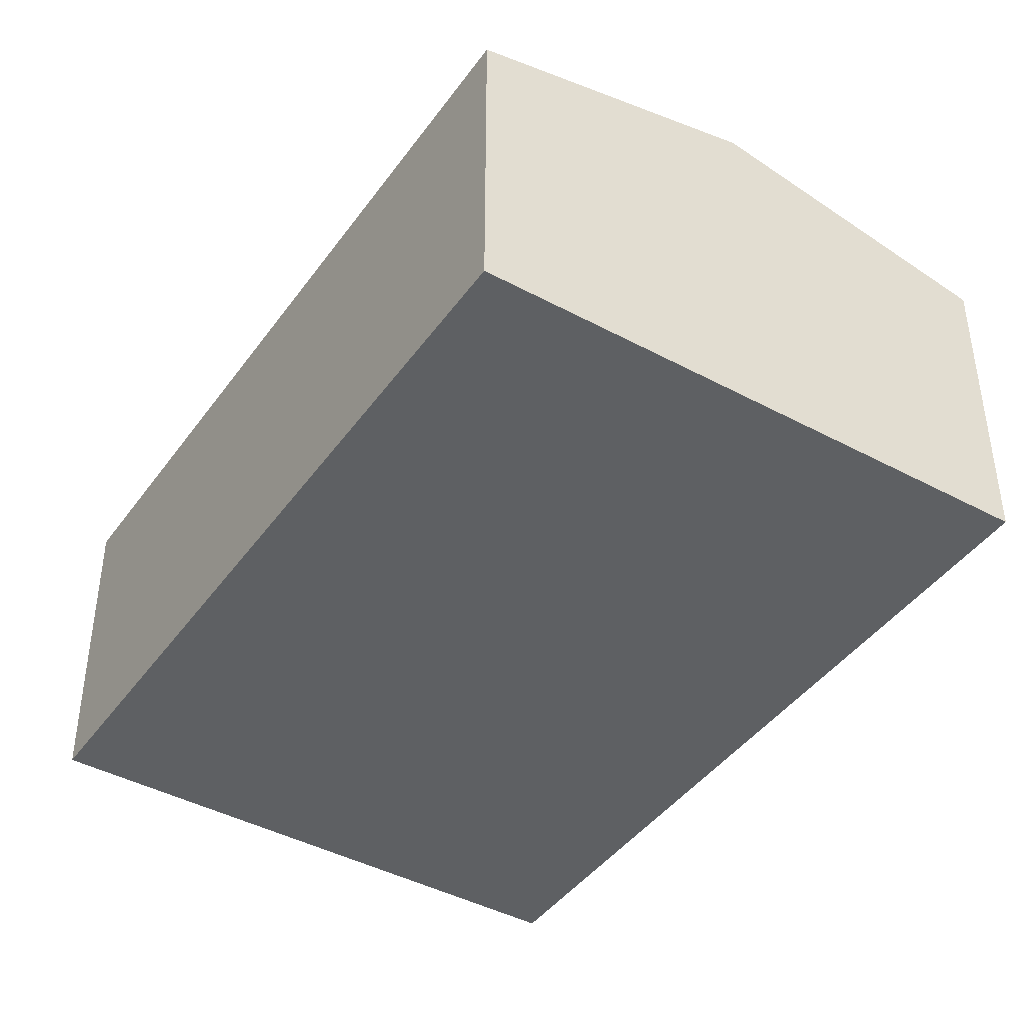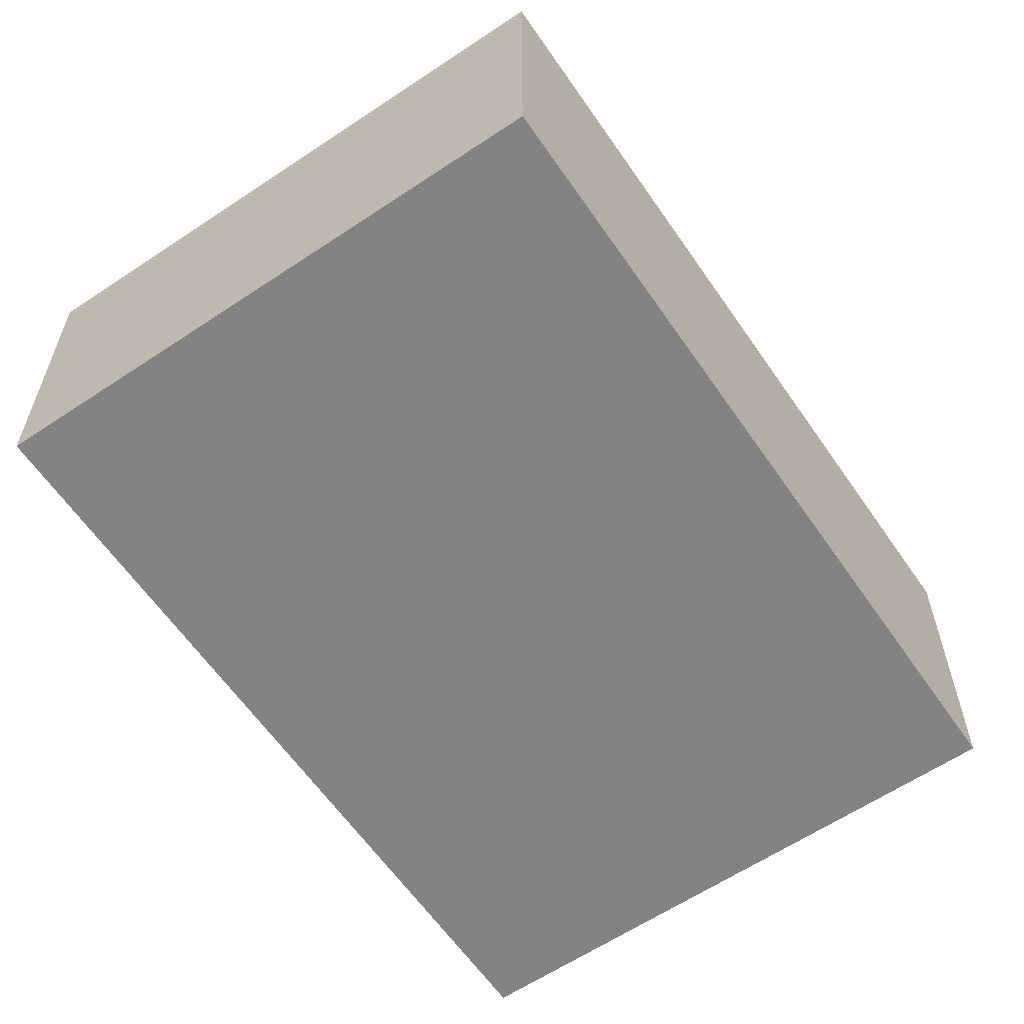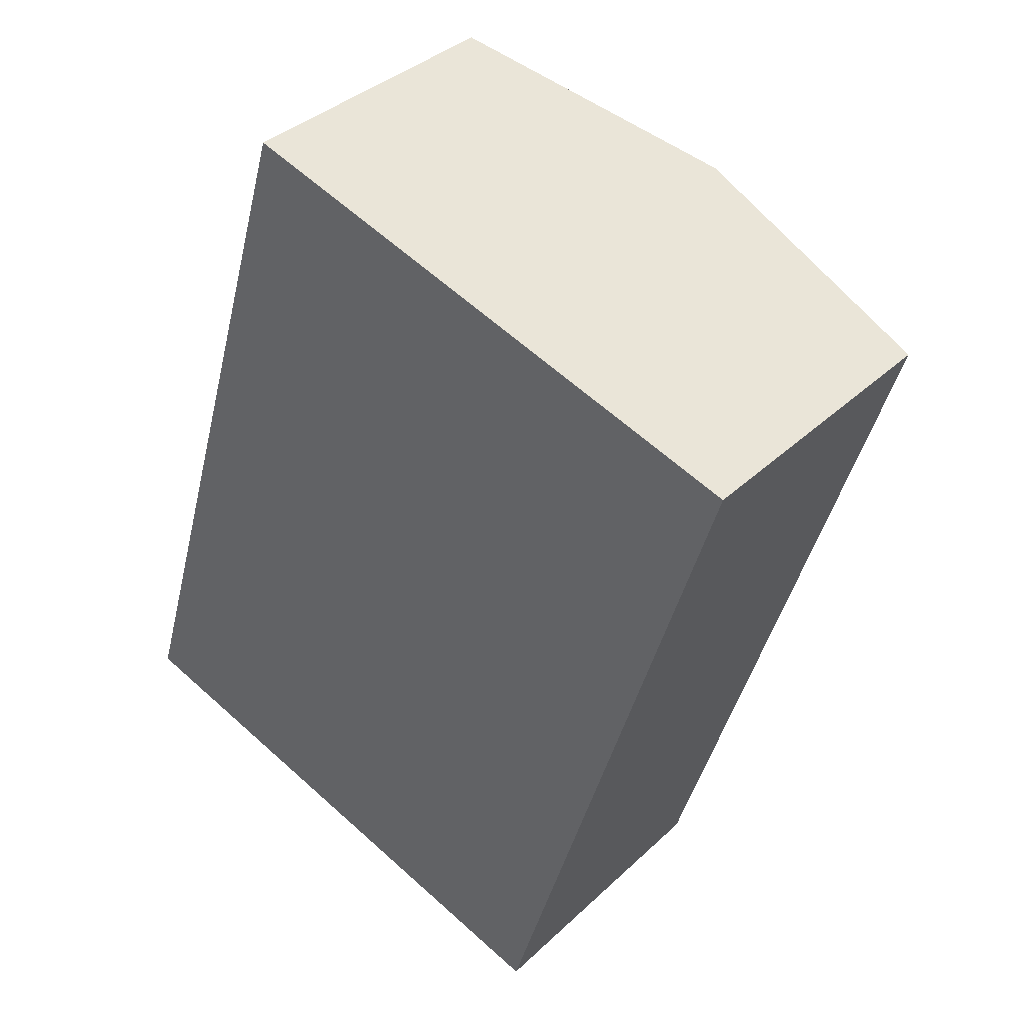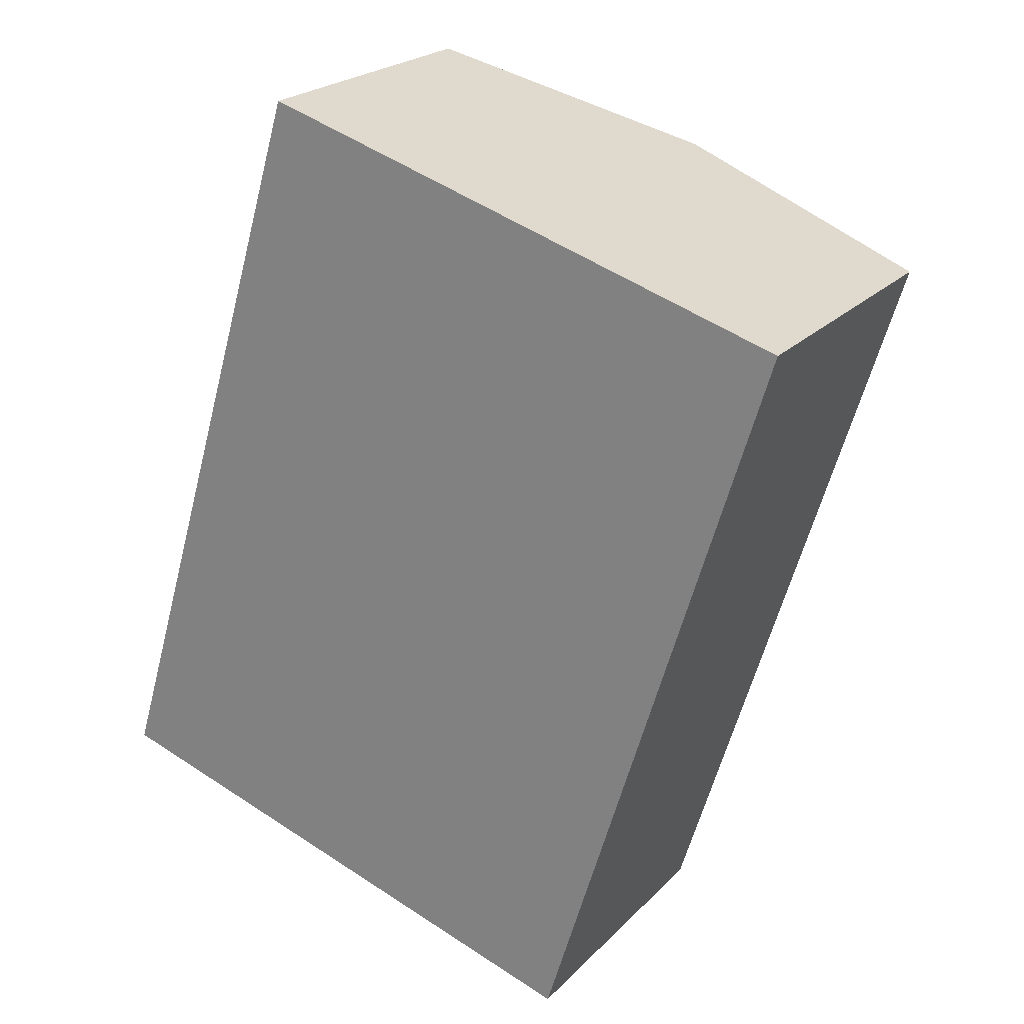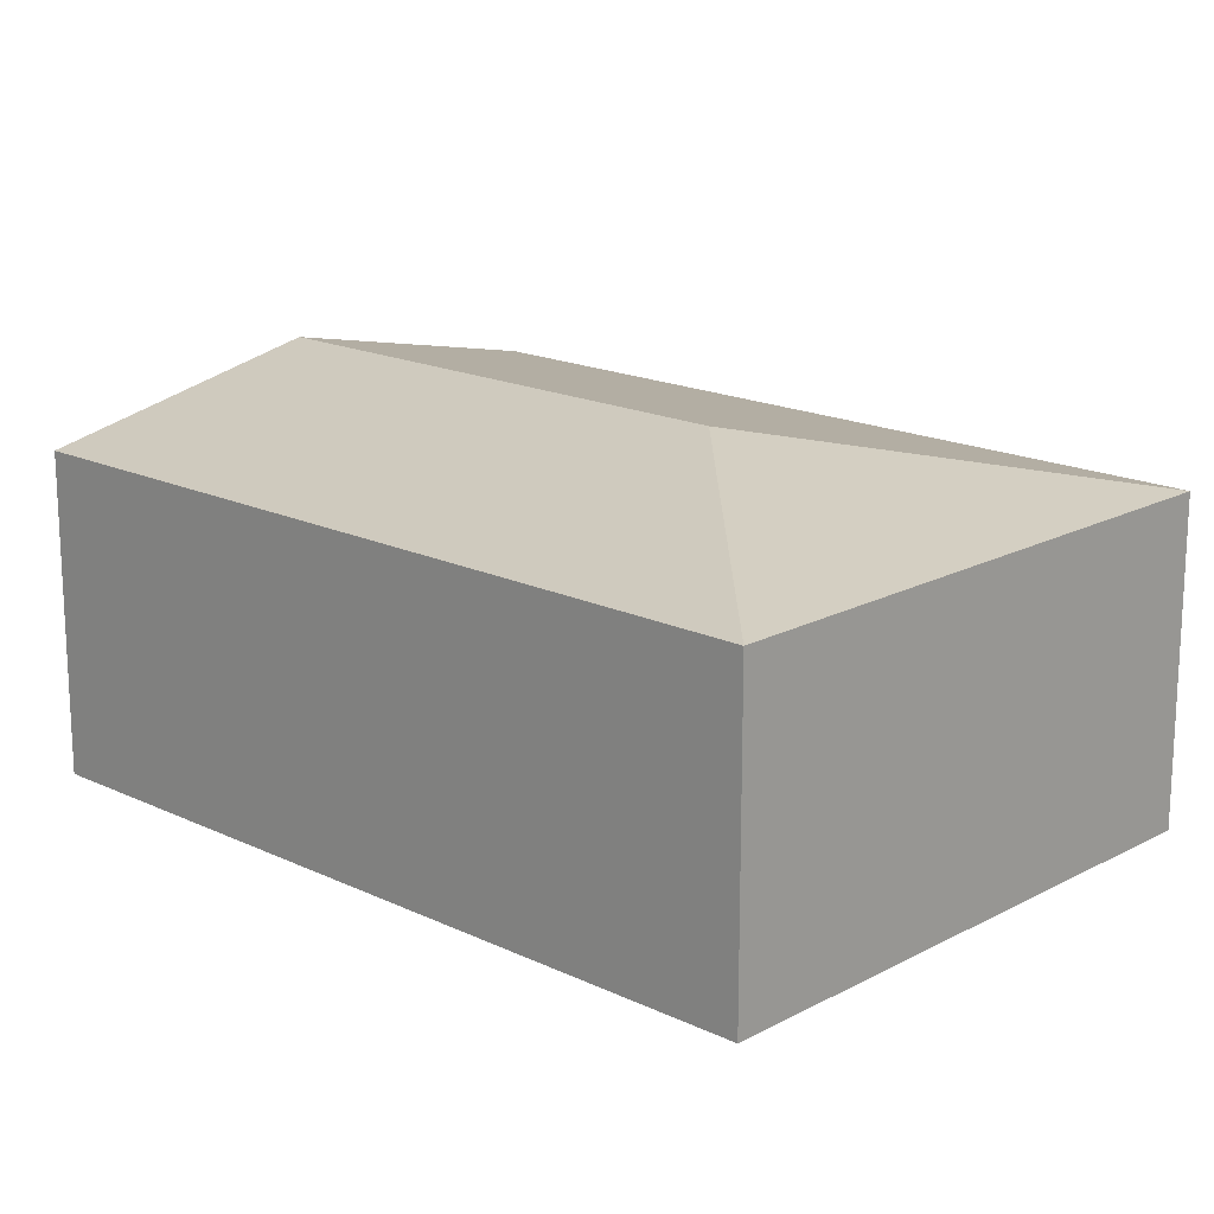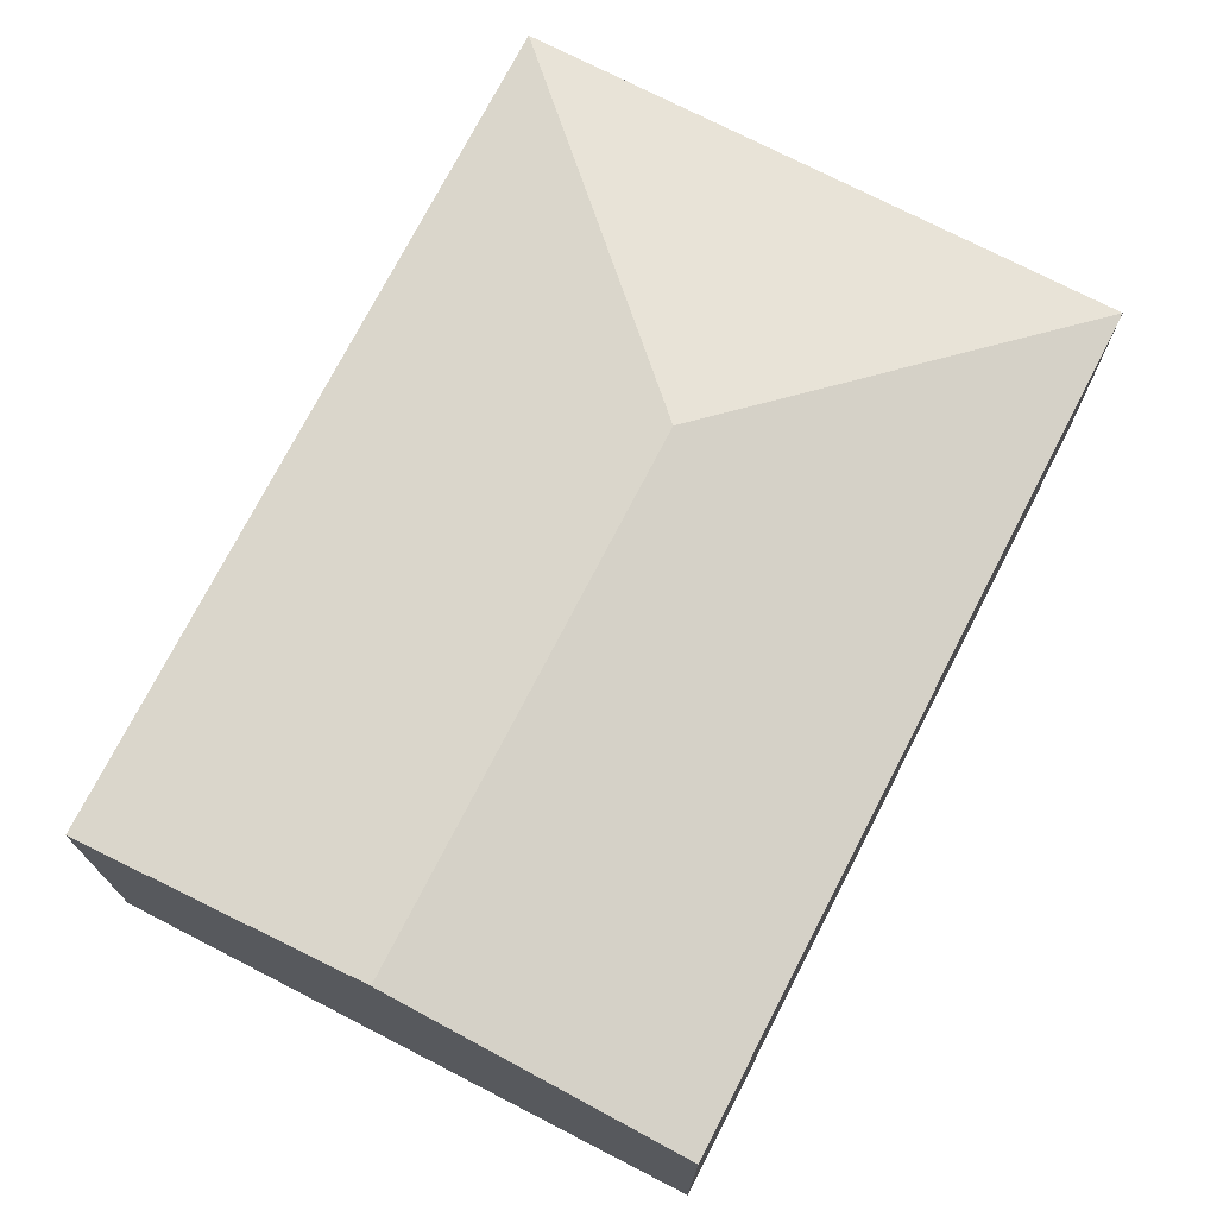
<metadata>
{"format":"obj","ext":"obj","renderer":"f3d","projection":"perspective","resolution":1024,"background":"white","views":[{"elev":-42.7,"azim":-15.9,"up":"+Y"},{"elev":-61.1,"azim":-128.8,"up":"+Y"},{"elev":36.6,"azim":39.7,"up":"+Z"},{"elev":22.8,"azim":31.6,"up":"+Z"},{"elev":17.4,"azim":150.3,"up":"+Y"},{"elev":73.8,"azim":44.1,"up":"+Y"}]}
</metadata>
<code>
v  2.246 2.292 1.202
v  4.917 1.923 3.804
v  3.448 1.923 -1.045
v  3.193 2.292 4.326
v  0 1.923 1.177e-16
v  1.468 1.923 4.849
v  1.468 -2.969e-16 4.849
v  3.193 -2.649e-16 4.326
v  4.917 -2.329e-16 3.804
v  3.448 6.399e-17 -1.045
v  0 0 0
g defaultobject
f 1 2 3
f 2 1 4
f 1 3 5
f 4 5 6
f 5 4 1
f 7 4 6
f 4 7 2
f 2 7 8
f 2 8 9
f 9 3 2
f 3 9 10
f 10 5 3
f 5 10 11
f 11 6 5
f 6 11 7
f 8 10 9
f 10 8 7
f 10 7 11

</code>
